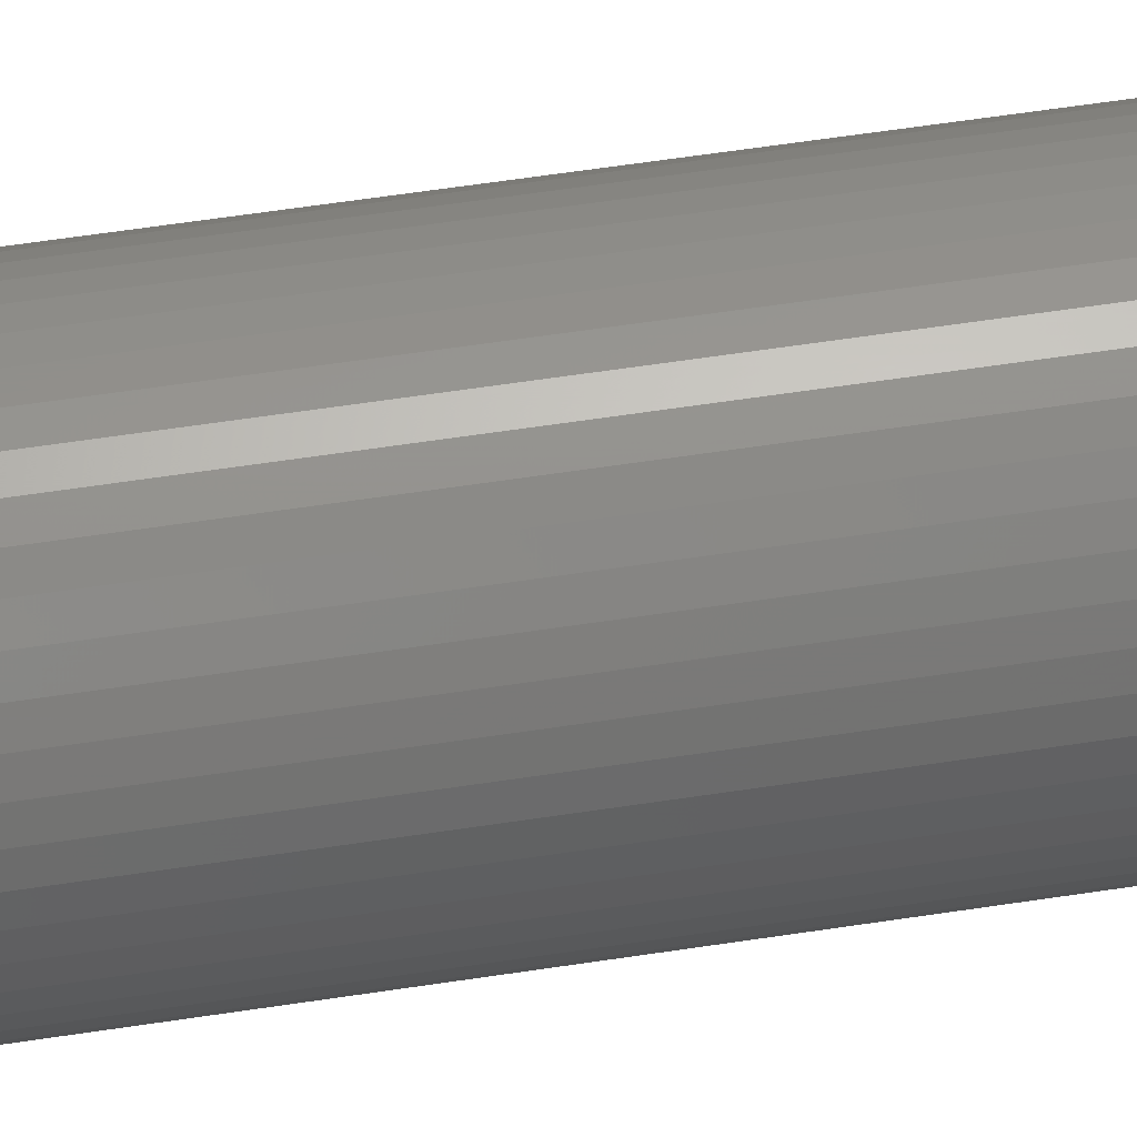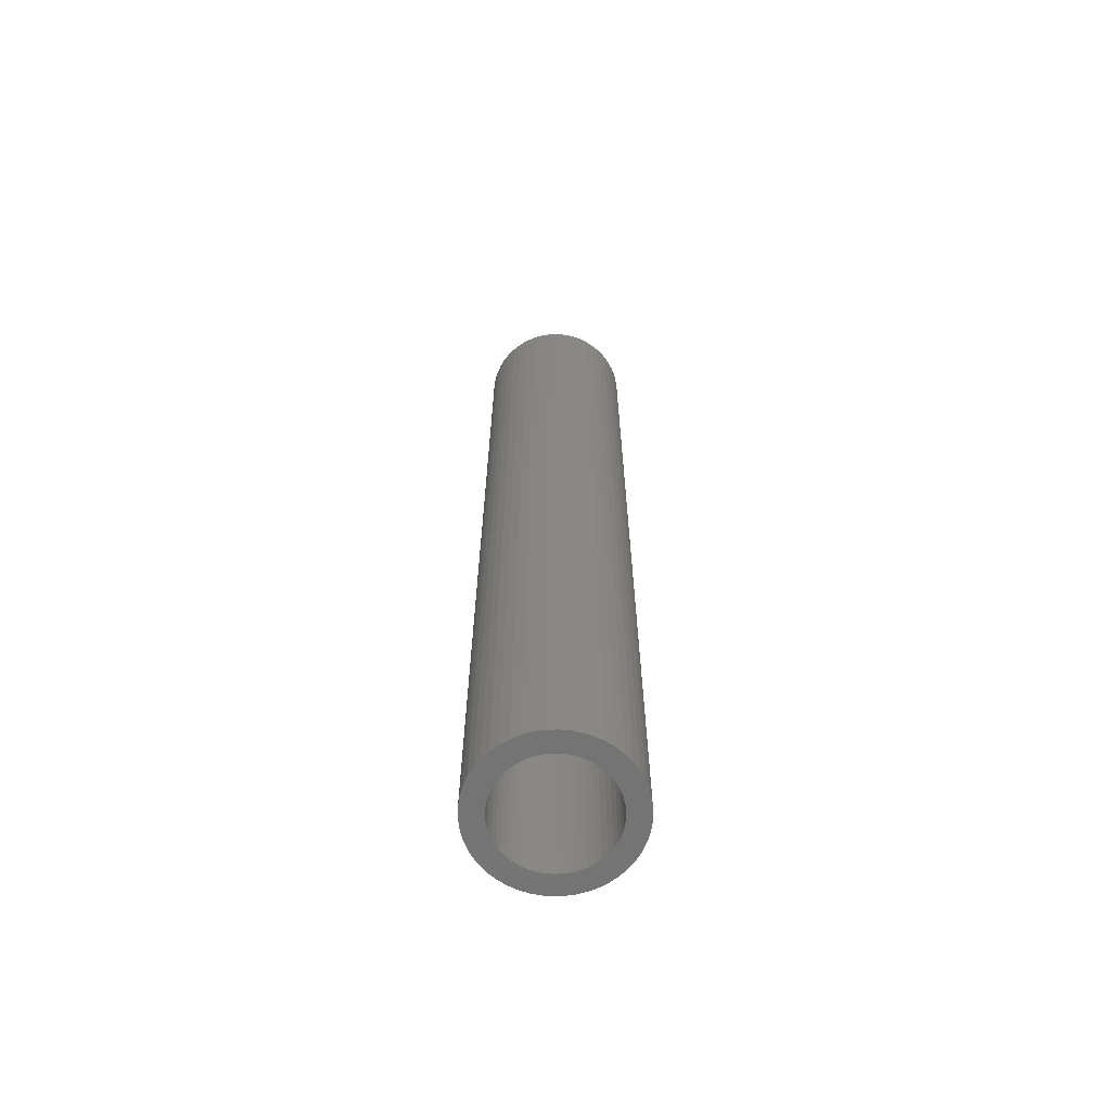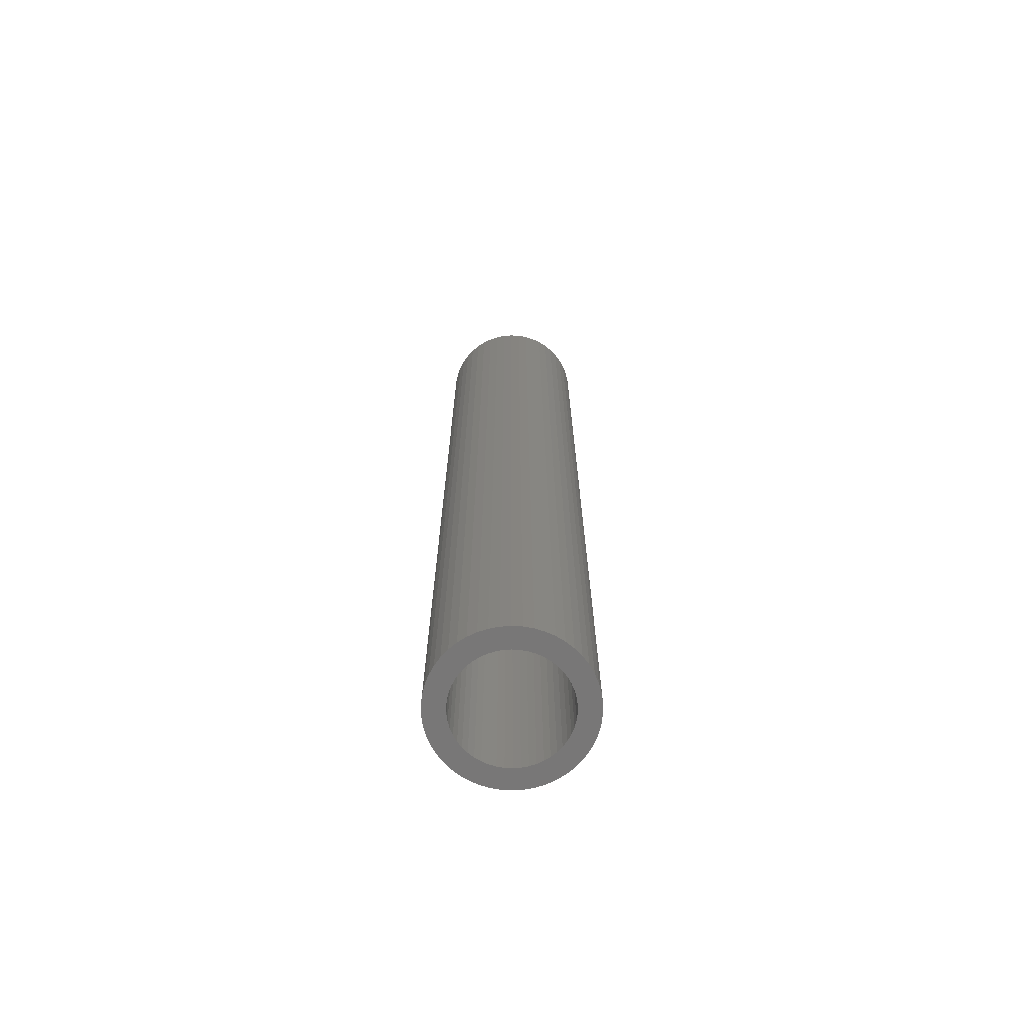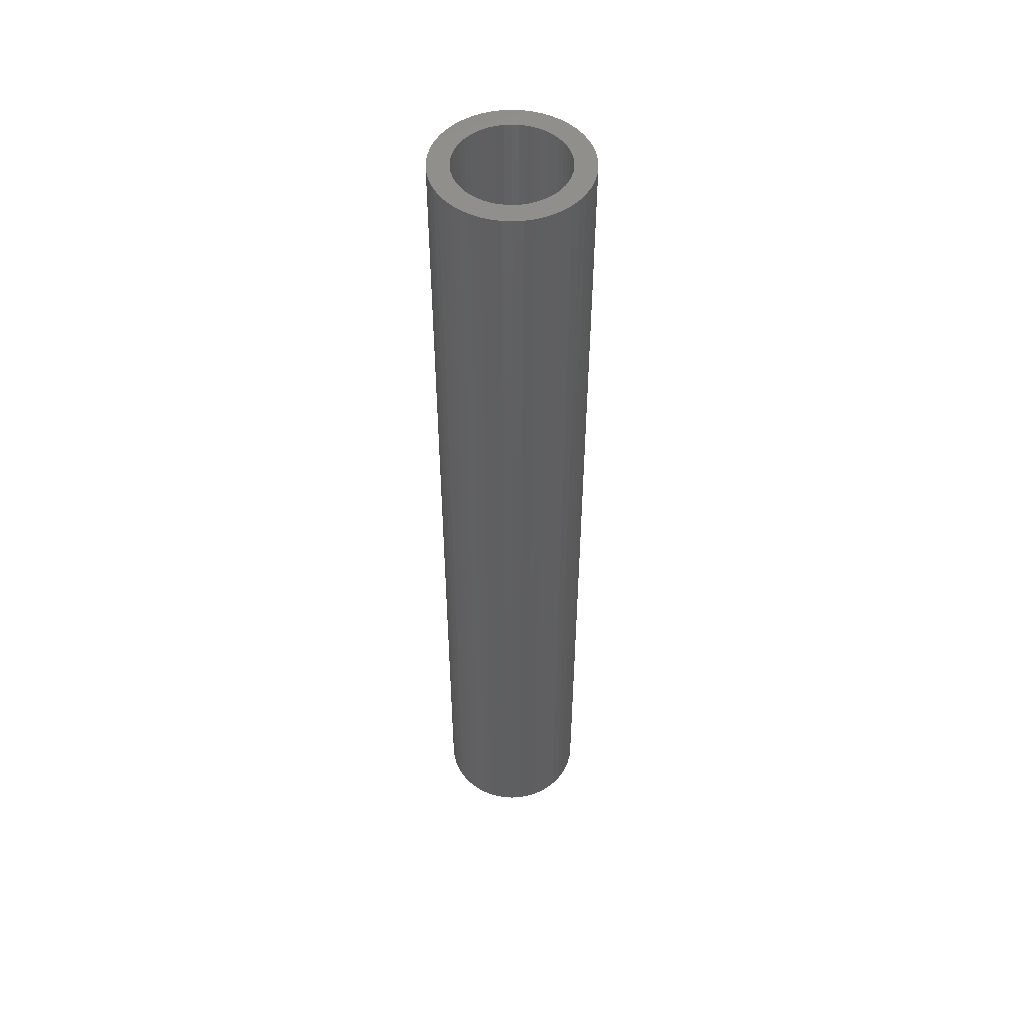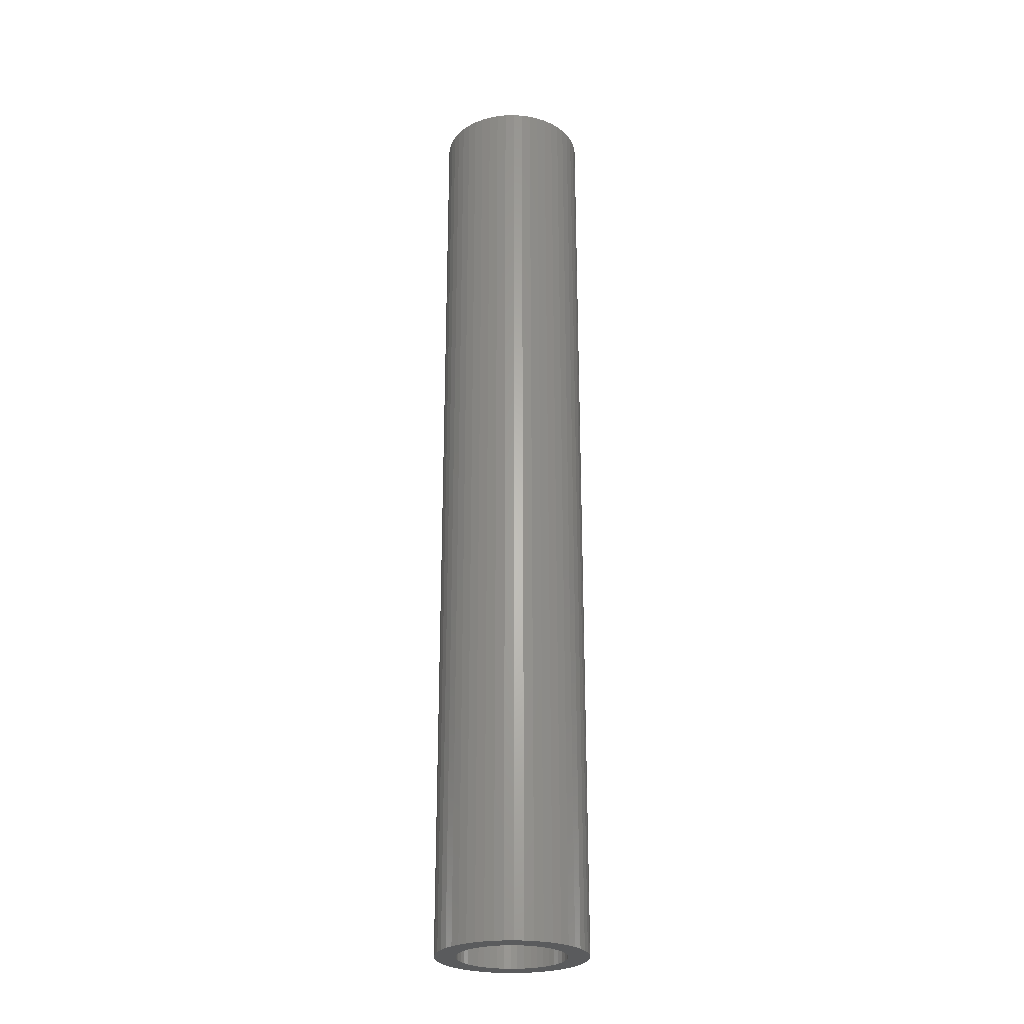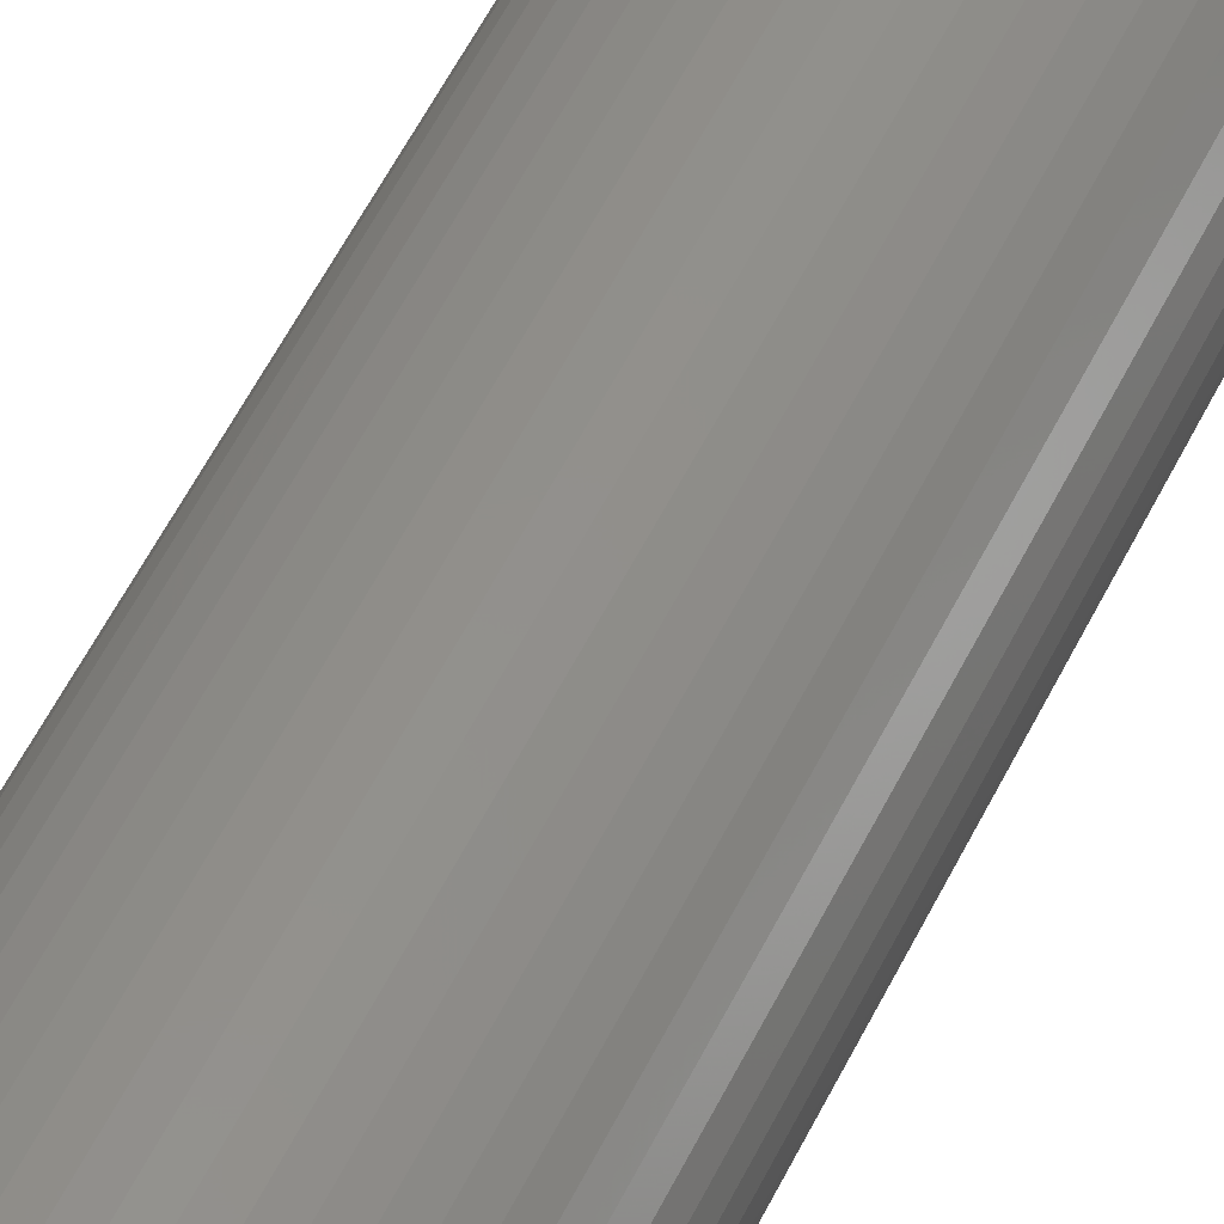
<metadata>
{"format":"stl","ext":"stl","renderer":"f3d","projection":"perspective","resolution":1024,"background":"white","views":[{"elev":50.8,"azim":80.1,"up":"+Y"},{"elev":-65.3,"azim":139.1,"up":"+Z"},{"elev":-70.0,"azim":-82.3,"up":"+Z"},{"elev":50.5,"azim":-11.2,"up":"+Z"},{"elev":-26.0,"azim":-26.7,"up":"+Z"},{"elev":50.2,"azim":24.3,"up":"+Y"}]}
</metadata>
<code>
# stl→obj: 200 verts, 400 faces
v 4.5 0 28.5
v 4.465 0.564 -28.5
v 4.465 0.564 28.5
v 4.5 0 -28.5
v -4.5 0 -28.5
v -4.465 0.564 28.5
v -4.465 0.564 -28.5
v -4.5 0 28.5
v 0.2826 4.491 -28.5
v -0.2826 4.491 28.5
v 0.2826 4.491 28.5
v -0.2826 4.491 -28.5
v 3.28 3.08 -28.5
v 2.868 3.467 28.5
v 3.28 3.08 28.5
v 2.868 3.467 -28.5
v -2.868 3.467 -28.5
v -3.28 3.08 28.5
v -2.868 3.467 28.5
v -3.28 3.08 -28.5
v -1.391 4.28 -28.5
v -1.916 4.072 28.5
v -1.391 4.28 28.5
v -1.916 4.072 -28.5
v 4.184 1.657 28.5
v 3.943 2.168 -28.5
v 3.943 2.168 28.5
v 4.184 1.657 -28.5
v 4.359 1.119 -28.5
v 4.359 1.119 28.5
v 1.916 4.072 -28.5
v 1.391 4.28 28.5
v 1.916 4.072 28.5
v 1.391 4.28 -28.5
v 0.8432 4.42 28.5
v 0.8432 4.42 -28.5
v 2.411 3.799 28.5
v 2.411 3.799 -28.5
v -4.184 1.657 -28.5
v -3.943 2.168 28.5
v -3.943 2.168 -28.5
v -4.184 1.657 28.5
v -3.641 2.645 28.5
v -3.641 2.645 -28.5
v -4.359 1.119 -28.5
v -4.359 1.119 28.5
v -2.411 3.799 28.5
v -2.411 3.799 -28.5
v -0.8432 4.42 28.5
v -0.8432 4.42 -28.5
v 3.641 -2.645 28.5
v 3.943 -2.168 -28.5
v 3.943 -2.168 28.5
v 3.641 -2.645 -28.5
v 4.465 -0.564 28.5
v 4.465 -0.564 -28.5
v 3.641 2.645 28.5
v 3.641 2.645 -28.5
v 2.868 -3.467 -28.5
v 3.28 -3.08 28.5
v 2.868 -3.467 28.5
v 3.28 -3.08 -28.5
v 4.359 -1.119 28.5
v 4.359 -1.119 -28.5
v -3.943 -2.168 -28.5
v -4.184 -1.657 28.5
v -4.184 -1.657 -28.5
v -3.943 -2.168 28.5
v -4.359 -1.119 28.5
v -4.359 -1.119 -28.5
v 1.916 -4.072 -28.5
v 2.411 -3.799 28.5
v 1.916 -4.072 28.5
v 2.411 -3.799 -28.5
v 3.25 0 28.5
v 3.224 0.4073 28.5
v 3.148 0.8082 28.5
v 3.224 -0.4073 28.5
v 3.022 1.196 28.5
v 2.848 1.566 28.5
v 3.148 -0.8082 28.5
v 2.629 1.91 28.5
v 4.184 -1.657 28.5
v 3.022 -1.196 28.5
v 2.369 2.225 28.5
v 2.072 2.504 28.5
v 1.741 2.744 28.5
v 1.384 2.941 28.5
v 1.004 3.091 28.5
v 0.609 3.192 28.5
v 0.2041 3.244 28.5
v -0.2041 3.244 28.5
v -0.609 3.192 28.5
v -1.004 3.091 28.5
v -1.384 2.941 28.5
v -1.741 2.744 28.5
v -2.072 2.504 28.5
v -2.369 2.225 28.5
v -2.629 1.91 28.5
v -2.848 1.566 28.5
v -3.022 1.196 28.5
v 2.848 -1.566 28.5
v 2.629 -1.91 28.5
v 2.369 -2.225 28.5
v 2.072 -2.504 28.5
v 1.741 -2.744 28.5
v 1.384 -2.941 28.5
v 1.391 -4.28 28.5
v 1.004 -3.091 28.5
v 0.8432 -4.42 28.5
v 0.609 -3.192 28.5
v 0.2826 -4.491 28.5
v 0.2041 -3.244 28.5
v -0.2041 -3.244 28.5
v -0.2826 -4.491 28.5
v -0.609 -3.192 28.5
v -0.8432 -4.42 28.5
v -1.004 -3.091 28.5
v -1.391 -4.28 28.5
v -1.384 -2.941 28.5
v -1.916 -4.072 28.5
v -1.741 -2.744 28.5
v -2.411 -3.799 28.5
v -2.072 -2.504 28.5
v -2.868 -3.467 28.5
v -2.369 -2.225 28.5
v -3.28 -3.08 28.5
v -2.629 -1.91 28.5
v -3.641 -2.645 28.5
v -2.848 -1.566 28.5
v -3.022 -1.196 28.5
v -3.148 -0.8082 28.5
v -3.224 -0.4073 28.5
v -4.465 -0.564 28.5
v -3.25 0 28.5
v -3.148 0.8082 28.5
v -3.224 0.4073 28.5
v 4.184 -1.657 -28.5
v -1.916 -4.072 -28.5
v -1.391 -4.28 -28.5
v -4.465 -0.564 -28.5
v 0.2826 -4.491 -28.5
v 0.8432 -4.42 -28.5
v 1.391 -4.28 -28.5
v -0.2826 -4.491 -28.5
v -0.8432 -4.42 -28.5
v -3.28 -3.08 -28.5
v -2.868 -3.467 -28.5
v -2.411 -3.799 -28.5
v -3.641 -2.645 -28.5
v 3.25 0 -28.5
v 3.224 -0.4073 -28.5
v 3.148 -0.8082 -28.5
v 3.224 0.4073 -28.5
v 3.022 -1.196 -28.5
v 2.848 -1.566 -28.5
v 3.148 0.8082 -28.5
v 2.629 -1.91 -28.5
v 3.022 1.196 -28.5
v 2.369 -2.225 -28.5
v 2.072 -2.504 -28.5
v 1.741 -2.744 -28.5
v 1.384 -2.941 -28.5
v 1.004 -3.091 -28.5
v 0.609 -3.192 -28.5
v 0.2041 -3.244 -28.5
v -0.2041 -3.244 -28.5
v -0.609 -3.192 -28.5
v -1.004 -3.091 -28.5
v -1.384 -2.941 -28.5
v -1.741 -2.744 -28.5
v -2.072 -2.504 -28.5
v -2.369 -2.225 -28.5
v -2.629 -1.91 -28.5
v -2.848 -1.566 -28.5
v -3.022 -1.196 -28.5
v 2.848 1.566 -28.5
v 2.629 1.91 -28.5
v 2.369 2.225 -28.5
v 2.072 2.504 -28.5
v 1.741 2.744 -28.5
v 1.384 2.941 -28.5
v 1.004 3.091 -28.5
v 0.609 3.192 -28.5
v 0.2041 3.244 -28.5
v -0.2041 3.244 -28.5
v -0.609 3.192 -28.5
v -1.004 3.091 -28.5
v -1.384 2.941 -28.5
v -1.741 2.744 -28.5
v -2.072 2.504 -28.5
v -2.369 2.225 -28.5
v -2.629 1.91 -28.5
v -2.848 1.566 -28.5
v -3.022 1.196 -28.5
v -3.148 0.8082 -28.5
v -3.224 0.4073 -28.5
v -3.25 0 -28.5
v -3.148 -0.8082 -28.5
v -3.224 -0.4073 -28.5
f 1 2 3
f 2 1 4
f 5 6 7
f 6 5 8
f 9 10 11
f 10 9 12
f 13 14 15
f 14 13 16
f 17 18 19
f 18 17 20
f 21 22 23
f 22 21 24
f 25 26 27
f 26 25 28
f 3 29 30
f 29 3 2
f 31 32 33
f 32 31 34
f 34 35 32
f 35 34 36
f 16 37 14
f 37 16 38
f 39 40 41
f 40 39 42
f 41 43 44
f 43 41 40
f 45 42 39
f 42 45 46
f 24 47 22
f 47 24 48
f 12 49 10
f 49 12 50
f 51 52 53
f 52 51 54
f 55 4 1
f 4 55 56
f 30 28 25
f 28 30 29
f 57 13 15
f 13 57 58
f 27 58 57
f 58 27 26
f 36 11 35
f 11 36 9
f 50 23 49
f 23 50 21
f 59 60 61
f 60 59 62
f 63 56 55
f 56 63 64
f 65 66 67
f 66 65 68
f 67 69 70
f 69 67 66
f 60 54 51
f 54 60 62
f 71 72 73
f 72 71 74
f 38 33 37
f 33 38 31
f 44 18 20
f 18 44 43
f 75 1 3
f 76 3 30
f 1 75 55
f 77 30 25
f 78 55 75
f 79 25 27
f 55 78 63
f 80 27 57
f 81 63 78
f 82 57 15
f 63 81 83
f 84 83 81
f 3 76 75
f 30 77 76
f 25 79 77
f 85 15 14
f 27 80 79
f 57 82 80
f 86 14 37
f 15 85 82
f 14 86 85
f 87 37 33
f 37 87 86
f 88 33 32
f 33 88 87
f 32 89 88
f 35 89 32
f 35 90 89
f 11 90 35
f 11 91 90
f 11 92 91
f 10 92 11
f 10 93 92
f 49 93 10
f 49 94 93
f 23 94 49
f 94 23 95
f 22 95 23
f 95 22 96
f 47 96 22
f 96 47 97
f 19 97 47
f 97 19 98
f 18 98 19
f 98 18 99
f 43 99 18
f 99 43 100
f 40 100 43
f 42 101 40
f 100 40 101
f 83 84 53
f 102 53 84
f 53 102 51
f 103 51 102
f 51 103 60
f 104 60 103
f 60 104 61
f 105 61 104
f 61 105 72
f 106 72 105
f 72 106 73
f 107 73 106
f 73 107 108
f 109 108 107
f 109 110 108
f 111 110 109
f 111 112 110
f 113 112 111
f 114 112 113
f 114 115 112
f 116 115 114
f 116 117 115
f 118 117 116
f 119 118 120
f 118 119 117
f 121 120 122
f 120 121 119
f 123 122 124
f 125 124 126
f 122 123 121
f 127 126 128
f 129 128 130
f 124 125 123
f 68 130 131
f 66 131 132
f 69 132 133
f 126 127 125
f 134 133 135
f 101 42 136
f 46 136 42
f 128 129 127
f 136 46 137
f 130 68 129
f 6 137 46
f 131 66 68
f 137 6 135
f 132 69 66
f 8 135 6
f 133 134 69
f 135 8 134
f 7 46 45
f 46 7 6
f 48 19 47
f 19 48 17
f 83 64 63
f 64 83 138
f 53 138 83
f 138 53 52
f 139 119 121
f 119 139 140
f 141 8 5
f 8 141 134
f 142 110 112
f 110 142 143
f 74 61 72
f 61 74 59
f 144 73 108
f 73 144 71
f 145 112 115
f 112 145 142
f 146 115 117
f 115 146 145
f 140 117 119
f 117 140 146
f 147 125 127
f 125 147 148
f 149 121 123
f 121 149 139
f 147 129 150
f 129 147 127
f 150 68 65
f 68 150 129
f 151 4 56
f 152 56 64
f 4 151 2
f 153 64 138
f 154 2 151
f 155 138 52
f 2 154 29
f 156 52 54
f 157 29 154
f 158 54 62
f 29 157 28
f 159 28 157
f 56 152 151
f 64 153 152
f 138 155 153
f 160 62 59
f 52 156 155
f 54 158 156
f 161 59 74
f 62 160 158
f 59 161 160
f 162 74 71
f 74 162 161
f 163 71 144
f 71 163 162
f 144 164 163
f 143 164 144
f 143 165 164
f 142 165 143
f 142 166 165
f 142 167 166
f 145 167 142
f 145 168 167
f 146 168 145
f 146 169 168
f 140 169 146
f 169 140 170
f 139 170 140
f 170 139 171
f 149 171 139
f 171 149 172
f 148 172 149
f 172 148 173
f 147 173 148
f 173 147 174
f 150 174 147
f 174 150 175
f 65 175 150
f 67 176 65
f 175 65 176
f 28 159 26
f 177 26 159
f 26 177 58
f 178 58 177
f 58 178 13
f 179 13 178
f 13 179 16
f 180 16 179
f 16 180 38
f 181 38 180
f 38 181 31
f 182 31 181
f 31 182 34
f 183 34 182
f 183 36 34
f 184 36 183
f 184 9 36
f 185 9 184
f 186 9 185
f 186 12 9
f 187 12 186
f 187 50 12
f 188 50 187
f 21 188 189
f 188 21 50
f 24 189 190
f 189 24 21
f 48 190 191
f 17 191 192
f 190 48 24
f 20 192 193
f 44 193 194
f 191 17 48
f 41 194 195
f 39 195 196
f 45 196 197
f 192 20 17
f 7 197 198
f 176 67 199
f 70 199 67
f 193 44 20
f 199 70 200
f 194 41 44
f 141 200 70
f 195 39 41
f 200 141 198
f 196 45 39
f 5 198 141
f 197 7 45
f 198 5 7
f 70 134 141
f 134 70 69
f 143 108 110
f 108 143 144
f 148 123 125
f 123 148 149
f 151 76 154
f 76 151 75
f 135 197 137
f 197 135 198
f 186 91 92
f 91 186 185
f 180 85 86
f 85 180 179
f 192 97 98
f 97 192 191
f 189 94 95
f 94 189 188
f 158 102 156
f 102 158 103
f 159 80 177
f 80 159 79
f 177 82 178
f 82 177 80
f 183 88 89
f 88 183 182
f 184 89 90
f 89 184 183
f 181 86 87
f 86 181 180
f 100 193 99
f 193 100 194
f 99 192 98
f 192 99 193
f 136 195 101
f 195 136 196
f 190 95 96
f 95 190 189
f 187 92 93
f 92 187 186
f 152 75 151
f 75 152 78
f 168 118 116
f 118 168 169
f 165 113 111
f 113 165 166
f 157 79 159
f 79 157 77
f 154 77 157
f 77 154 76
f 178 85 179
f 85 178 82
f 185 90 91
f 90 185 184
f 182 87 88
f 87 182 181
f 101 194 100
f 194 101 195
f 137 196 136
f 196 137 197
f 191 96 97
f 96 191 190
f 188 93 94
f 93 188 187
f 161 106 105
f 106 161 162
f 155 81 153
f 81 155 84
f 156 84 155
f 84 156 102
f 153 78 152
f 78 153 81
f 167 116 114
f 116 167 168
f 131 199 132
f 199 131 176
f 162 107 106
f 107 162 163
f 169 120 118
f 120 169 170
f 126 174 128
f 174 126 173
f 133 198 135
f 198 133 200
f 160 105 104
f 105 160 161
f 160 103 158
f 103 160 104
f 166 114 113
f 114 166 167
f 170 122 120
f 122 170 171
f 172 126 124
f 126 172 173
f 128 175 130
f 175 128 174
f 130 176 131
f 176 130 175
f 132 200 133
f 200 132 199
f 164 111 109
f 111 164 165
f 163 109 107
f 109 163 164
f 171 124 122
f 124 171 172

</code>
